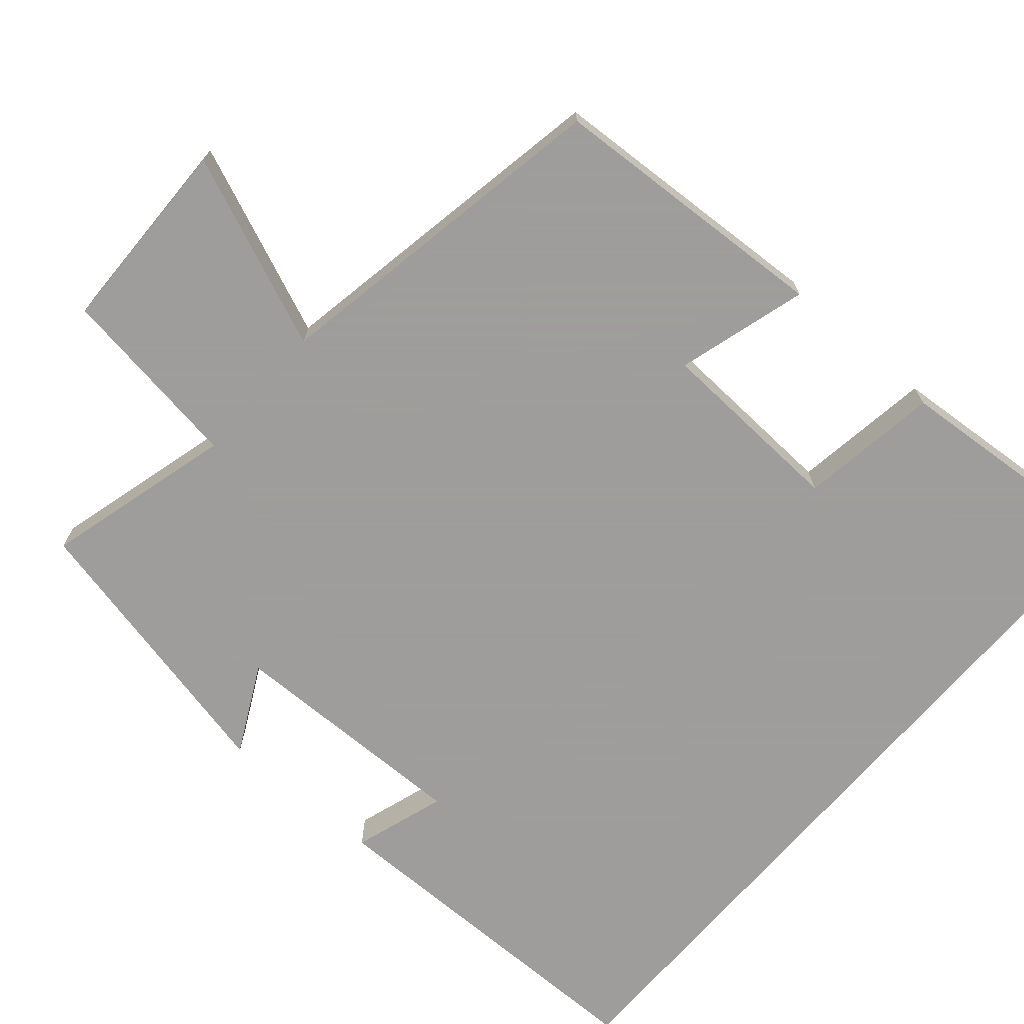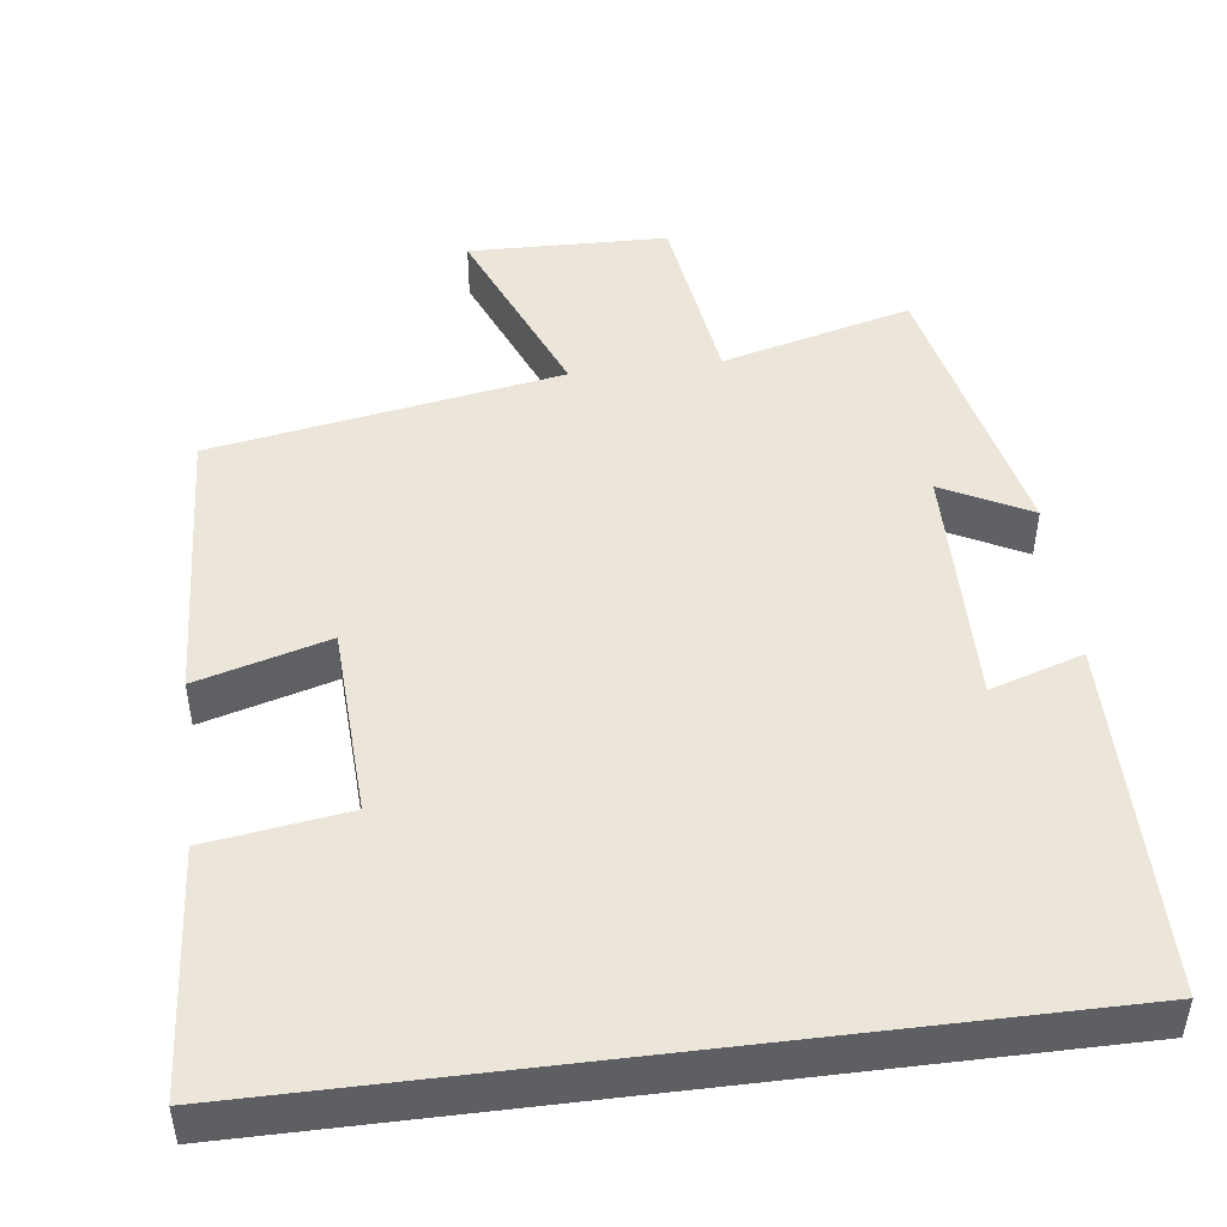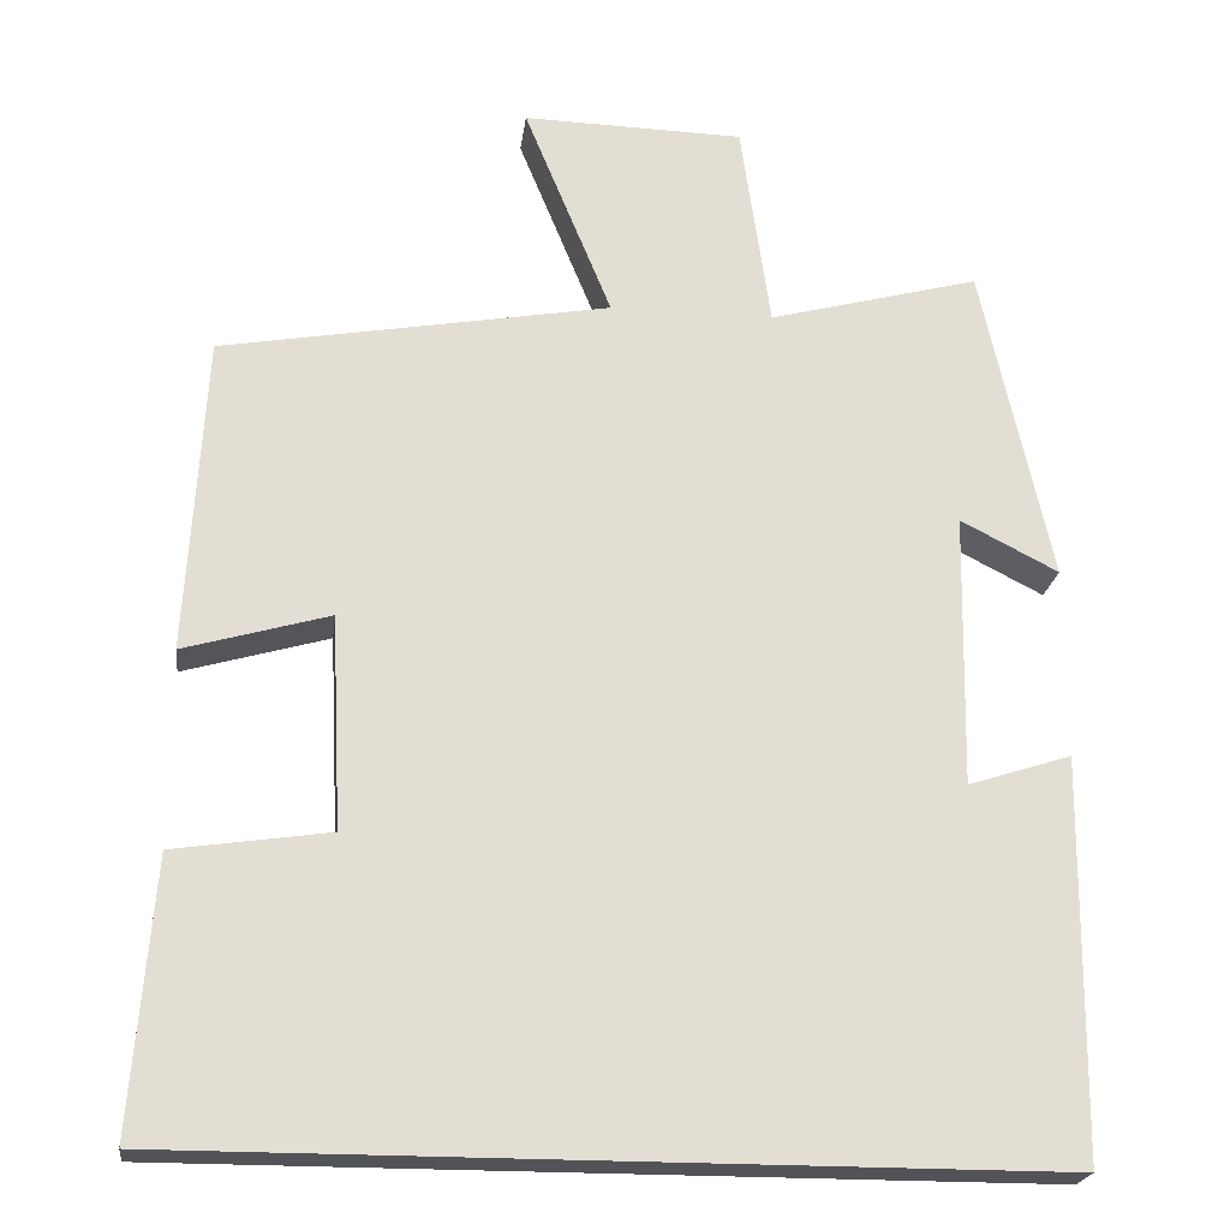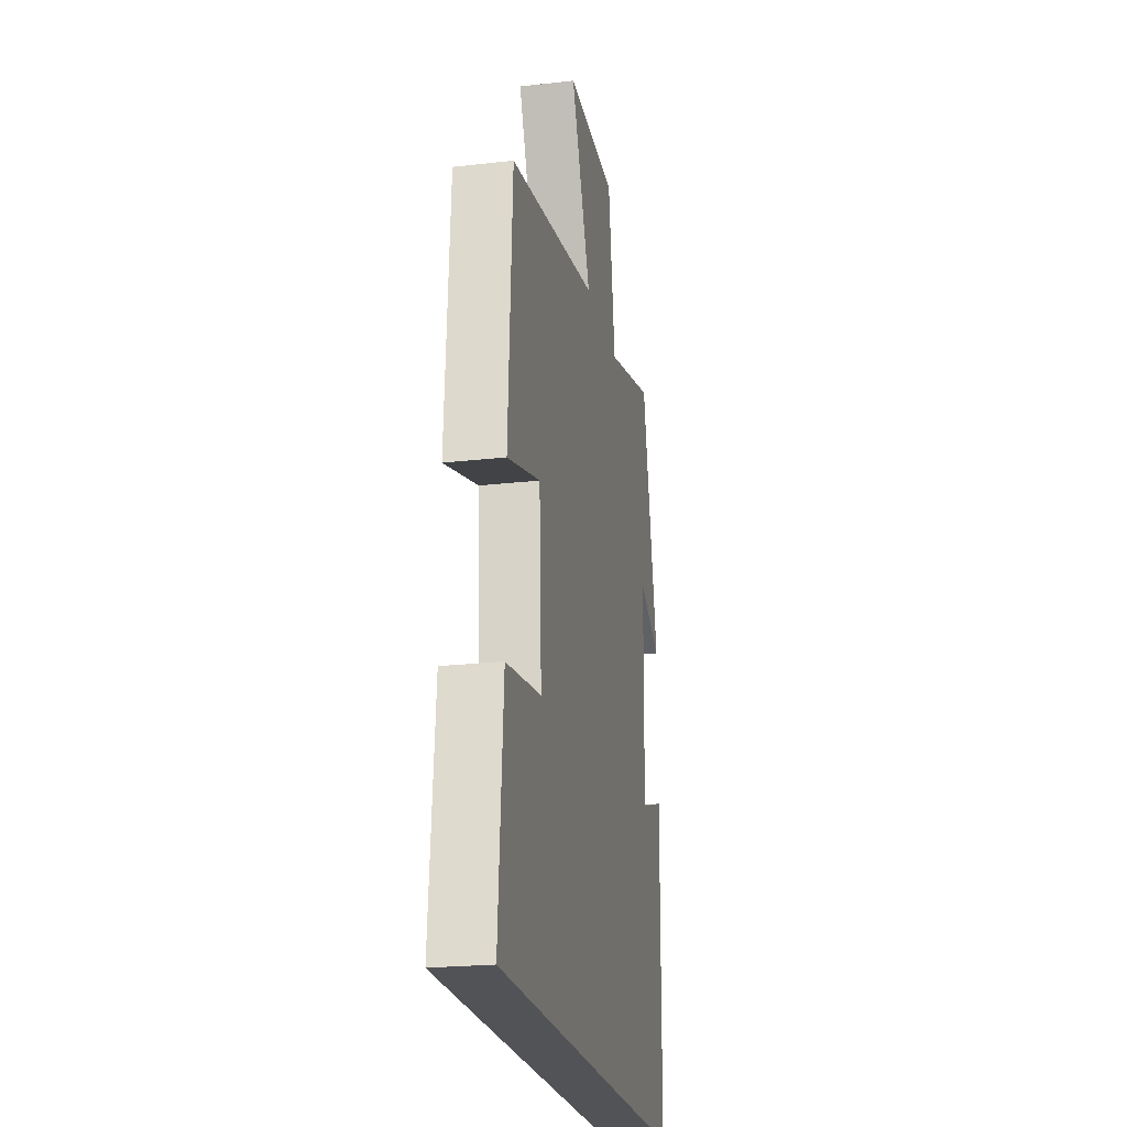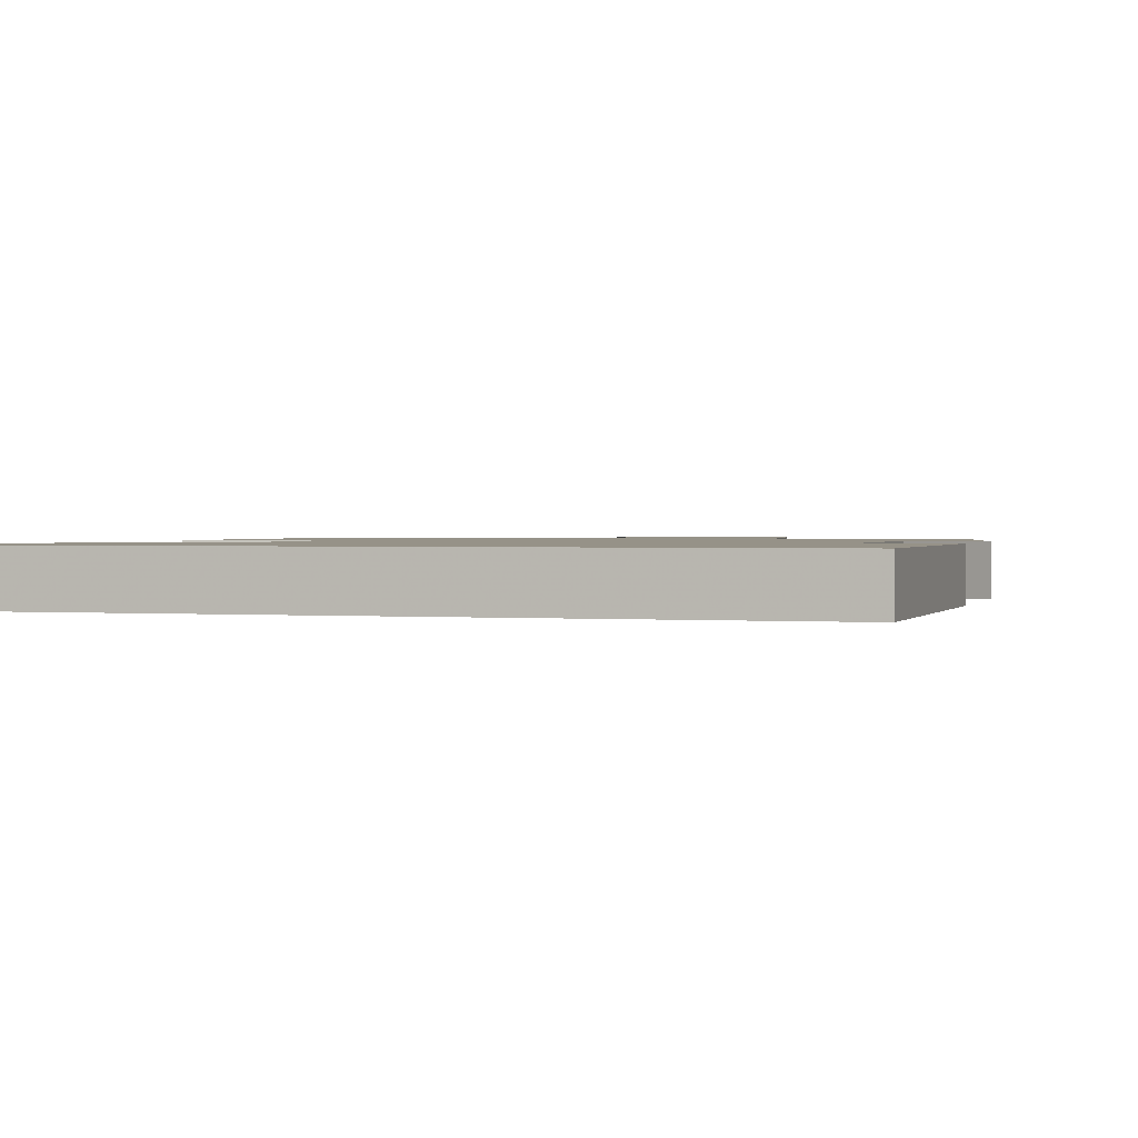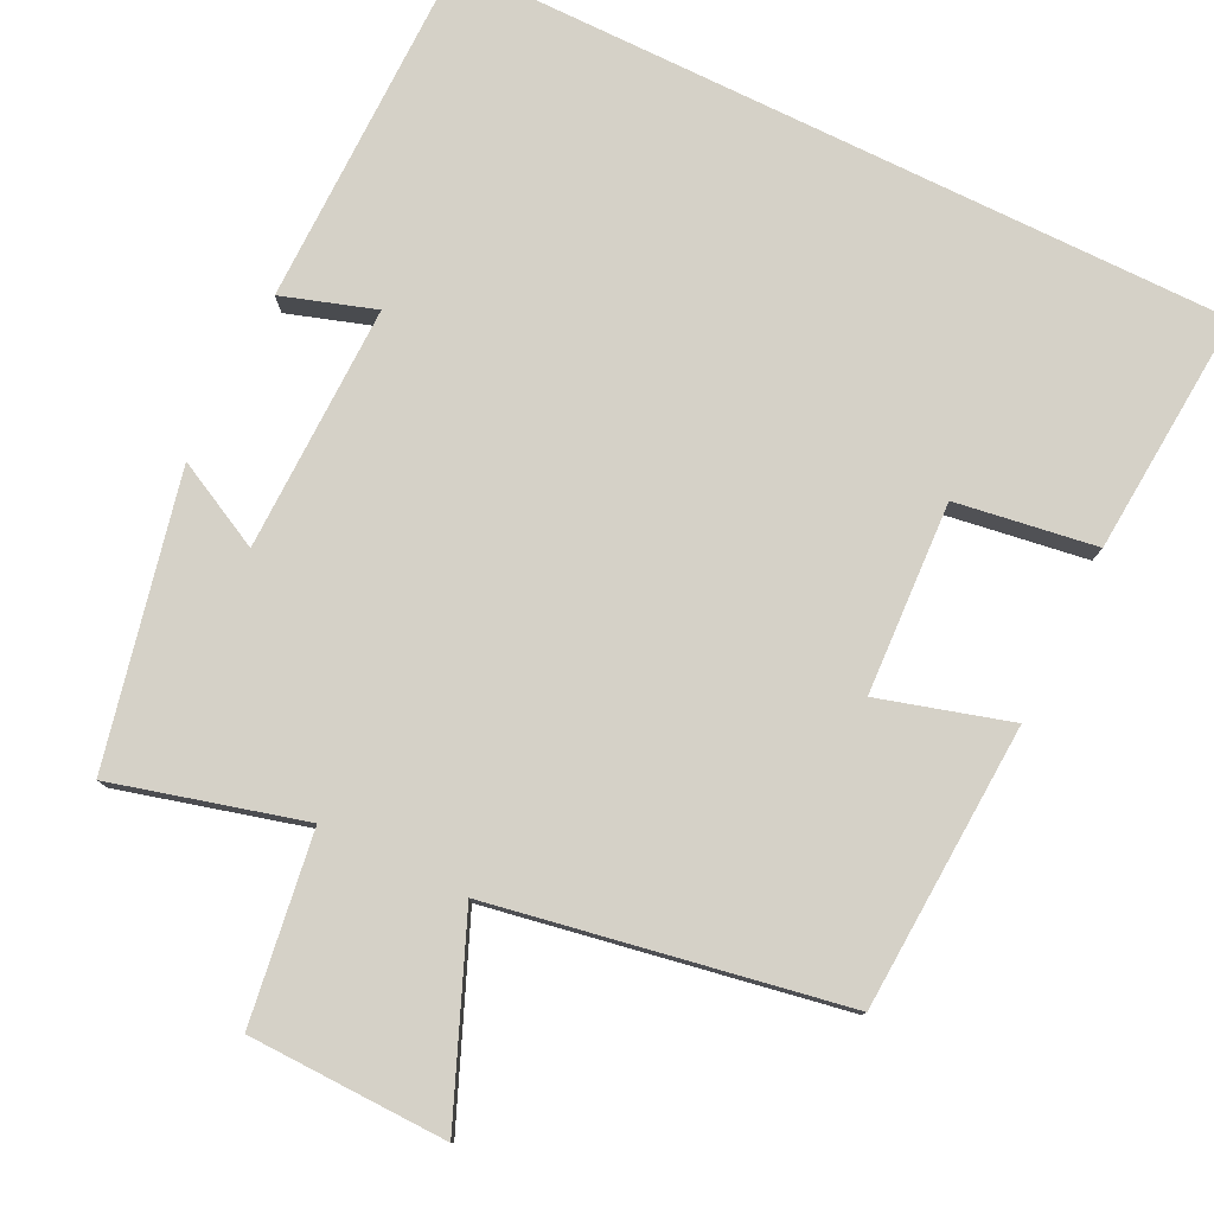
<metadata>
{"format":"obj","ext":"obj","renderer":"f3d","projection":"perspective","resolution":1024,"background":"white","views":[{"elev":-70.7,"azim":49.1,"up":"+Y"},{"elev":47.2,"azim":172.9,"up":"+Y"},{"elev":-22.0,"azim":172.7,"up":"+Z"},{"elev":-22.4,"azim":101.1,"up":"+Z"},{"elev":1.2,"azim":-163.4,"up":"+Y"},{"elev":78.9,"azim":26.0,"up":"+Y"}]}
</metadata>
<code>
v -0.418 0.07 0.566
v -0.17 0.07 0.5
v -0.135 0.07 0.745
v 0.125 0.07 0.751
v 0.022 0.07 0.5
v 0.479 0.07 0.419
v 0.5 0.07 0.046
v 0.329 0.07 0.095
v 0.317 0.07 -0.155
v 0.5 0.07 -0.182
v 0.525 0.07 -0.5
v -0.495 0.07 -0.5
v -0.5 0.07 -0.033
v -0.379 0.07 -0.072
v -0.385 0.07 0.25
v -0.5 0.07 0.191
v -0.418 0 0.566
v -0.17 0 0.5
v -0.135 0 0.745
v 0.125 0 0.751
v 0.022 0 0.5
v 0.479 0 0.419
v 0.5 0 0.046
v 0.329 0 0.095
v 0.317 0 -0.155
v 0.5 0 -0.182
v 0.525 0 -0.5
v -0.495 0 -0.5
v -0.5 0 -0.033
v -0.379 0 -0.072
v -0.385 0 0.25
v -0.5 0 0.191
f 15 16 1 2
f 14 15 2
f 11 12 13 14
f 9 10 11 14
f 8 9 14 2
f 7 8 2
f 6 7 2
f 5 6 2
f 2 3 4 5
f 18 17 32 31
f 18 31 30
f 30 29 28 27
f 30 27 26 25
f 18 30 25 24
f 18 24 23
f 18 23 22
f 18 22 21
f 21 20 19 18
f 1 17 18 2
f 2 18 19 3
f 3 19 20 4
f 4 20 21 5
f 5 21 22 6
f 6 22 23 7
f 7 23 24 8
f 8 24 25 9
f 9 25 26 10
f 10 26 27 11
f 11 27 28 12
f 12 28 29 13
f 13 29 30 14
f 14 30 31 15
f 15 31 32 16
f 16 32 17 1

</code>
